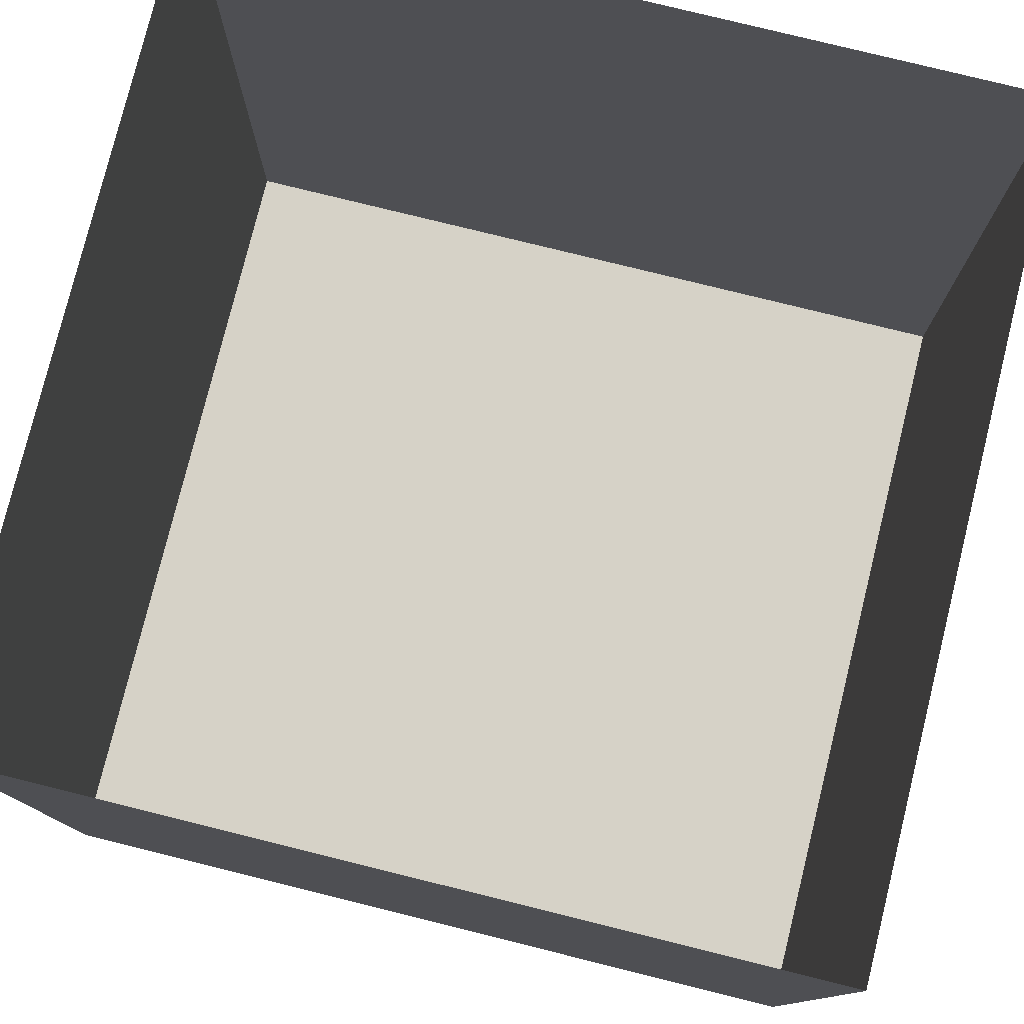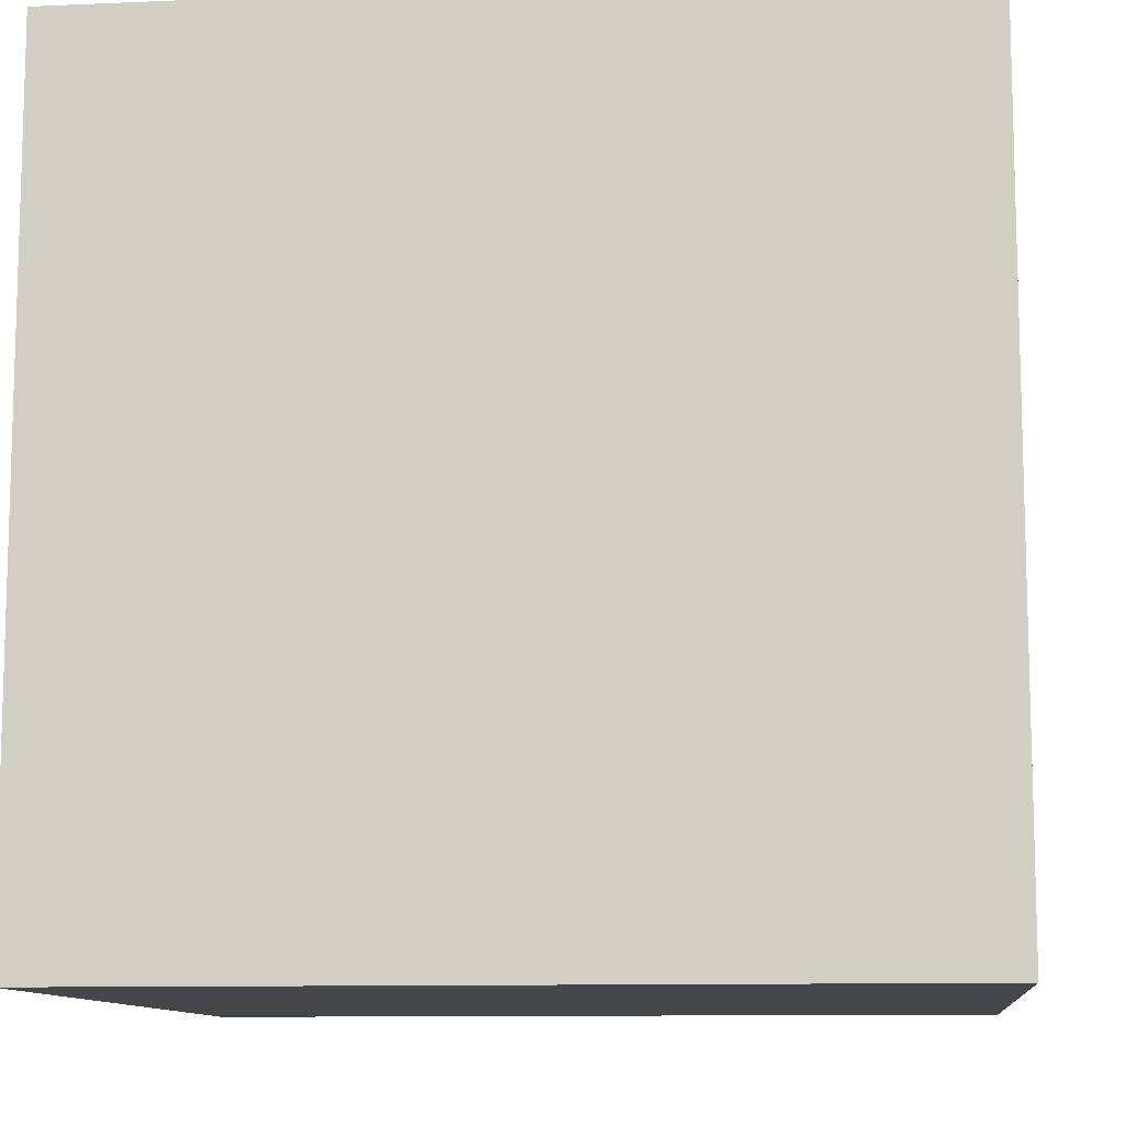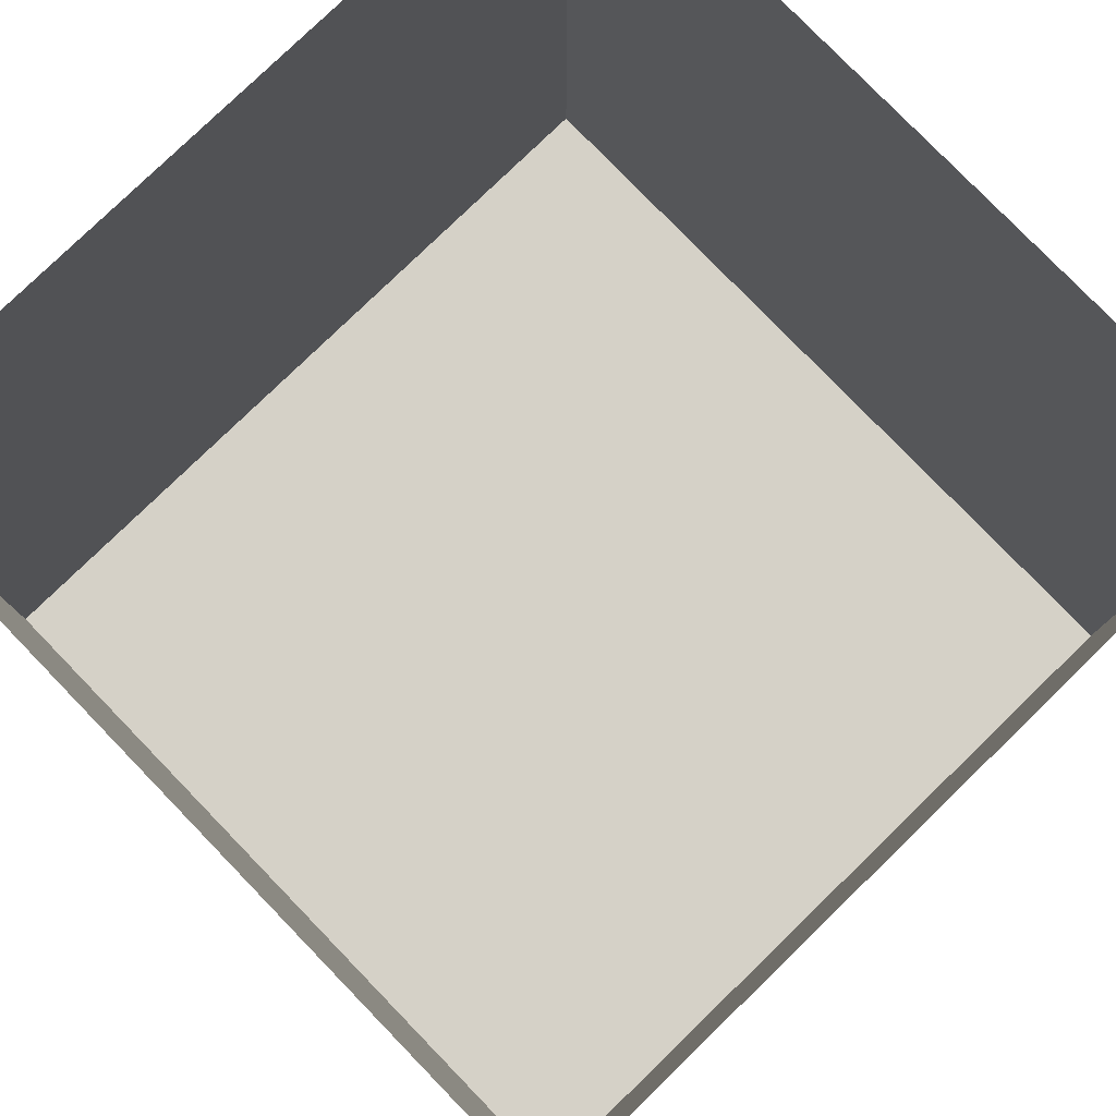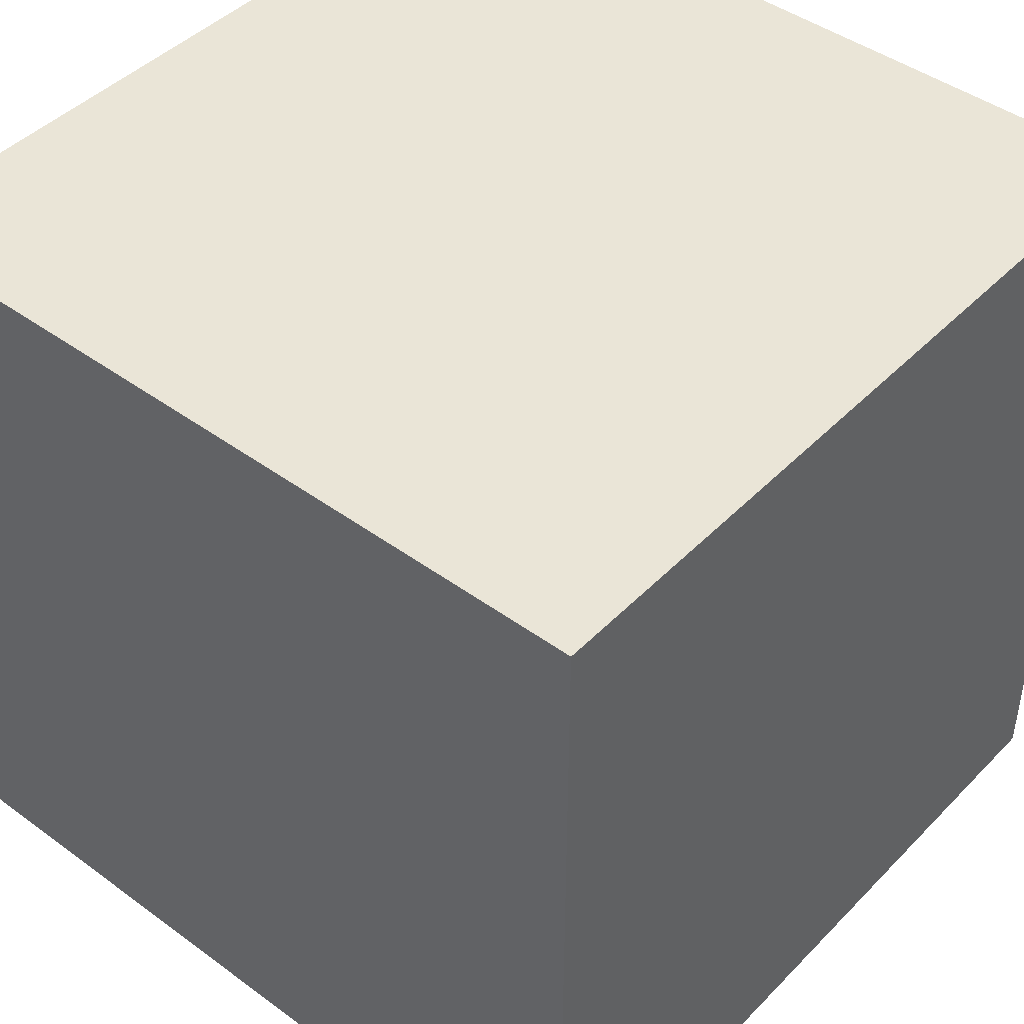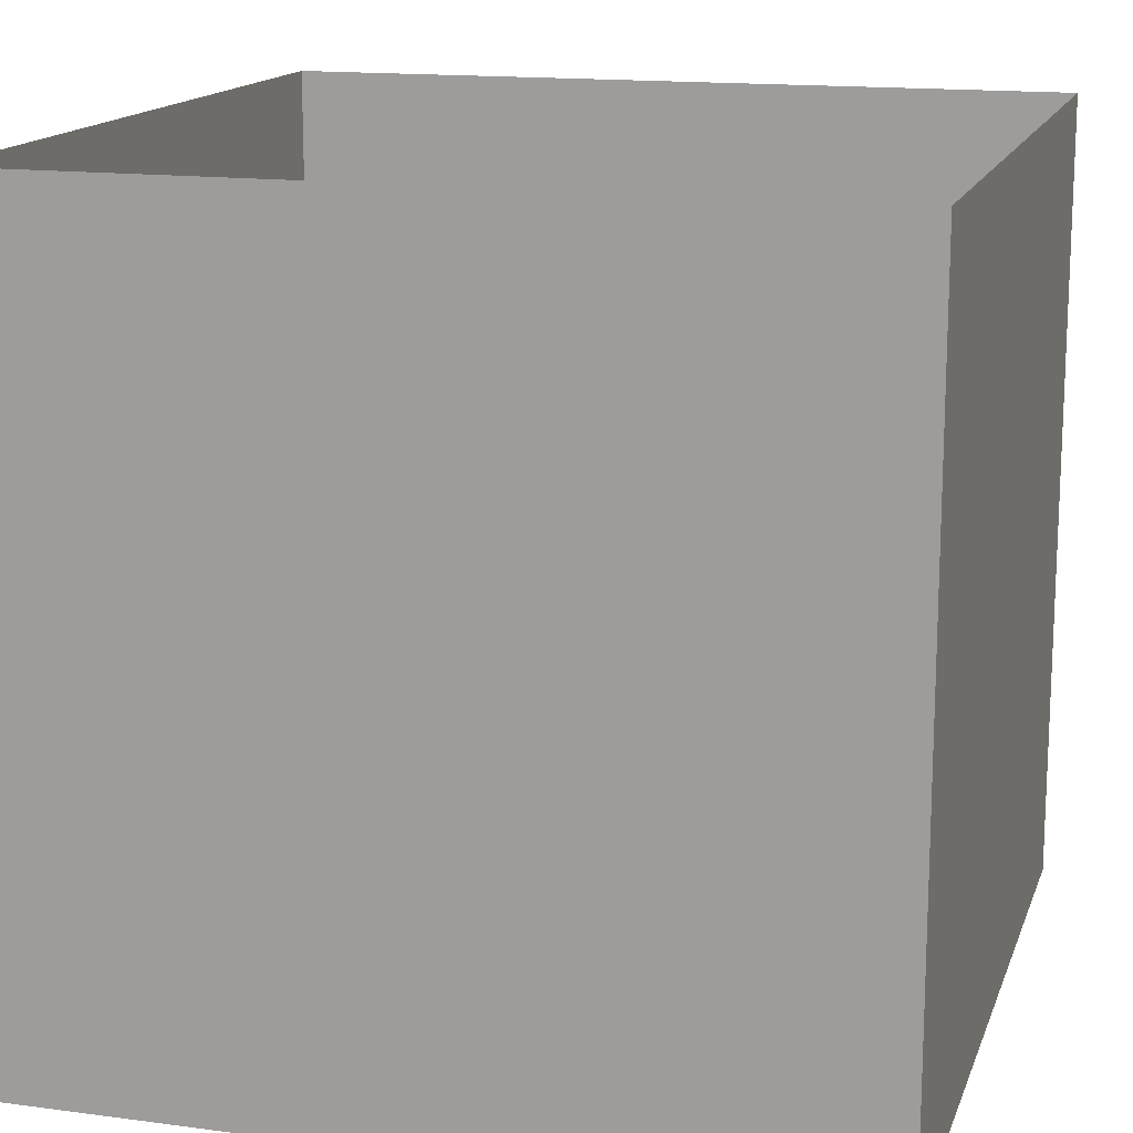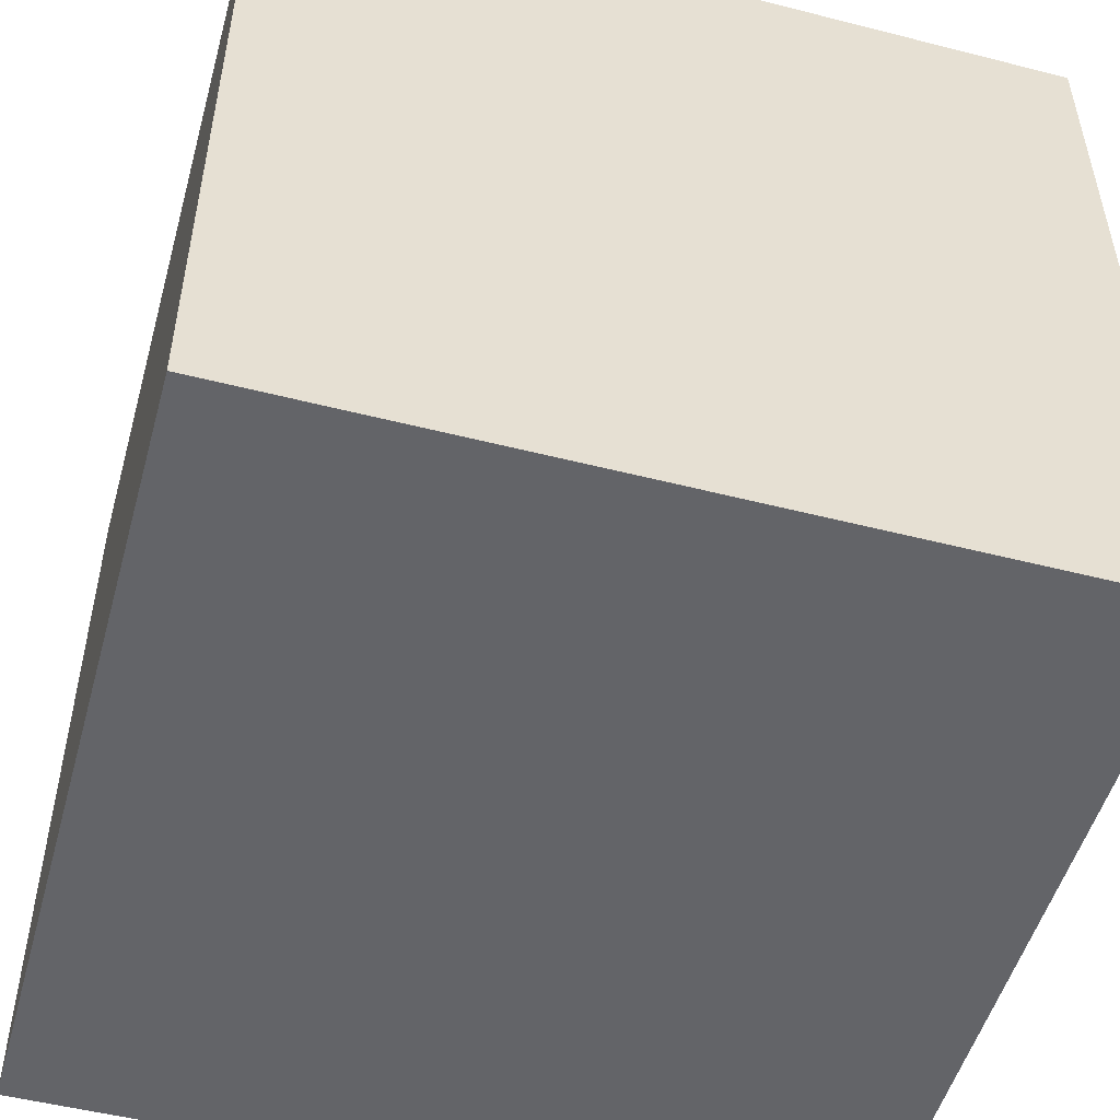
<metadata>
{"format":"obj","ext":"obj","renderer":"f3d","projection":"perspective","resolution":1024,"background":"white","views":[{"elev":78.5,"azim":103.9,"up":"+Y"},{"elev":-10.5,"azim":6.2,"up":"+Y"},{"elev":79.4,"azim":-134.1,"up":"+Y"},{"elev":44.4,"azim":40.5,"up":"+Z"},{"elev":15.1,"azim":105.9,"up":"+Y"},{"elev":-51.3,"azim":164.5,"up":"+Y"}]}
</metadata>
<code>
g Default
o object_1
v -1 0 1
v -1 2 1
v -1 0 -1
v -1 2 -1
v 1 0 1
v 1 2 1
v 1 0 -1
v 1 2 -1
f 4 2 1 3
f 8 4 3 7
f 6 8 7 5
f 2 6 5 1
f 3 1 5 7

</code>
